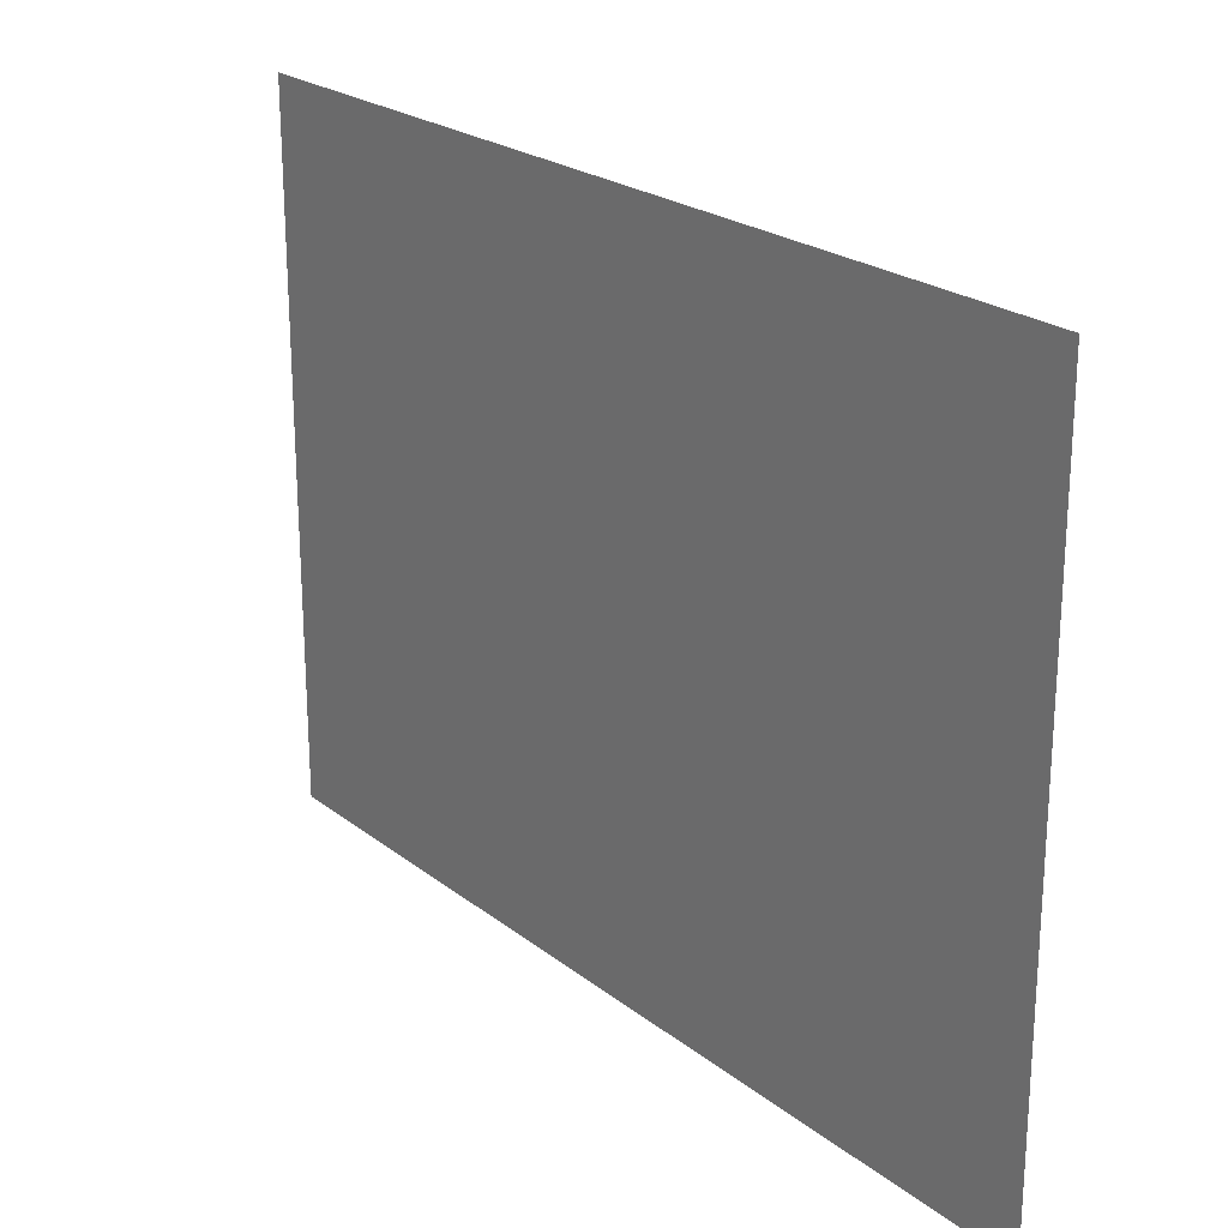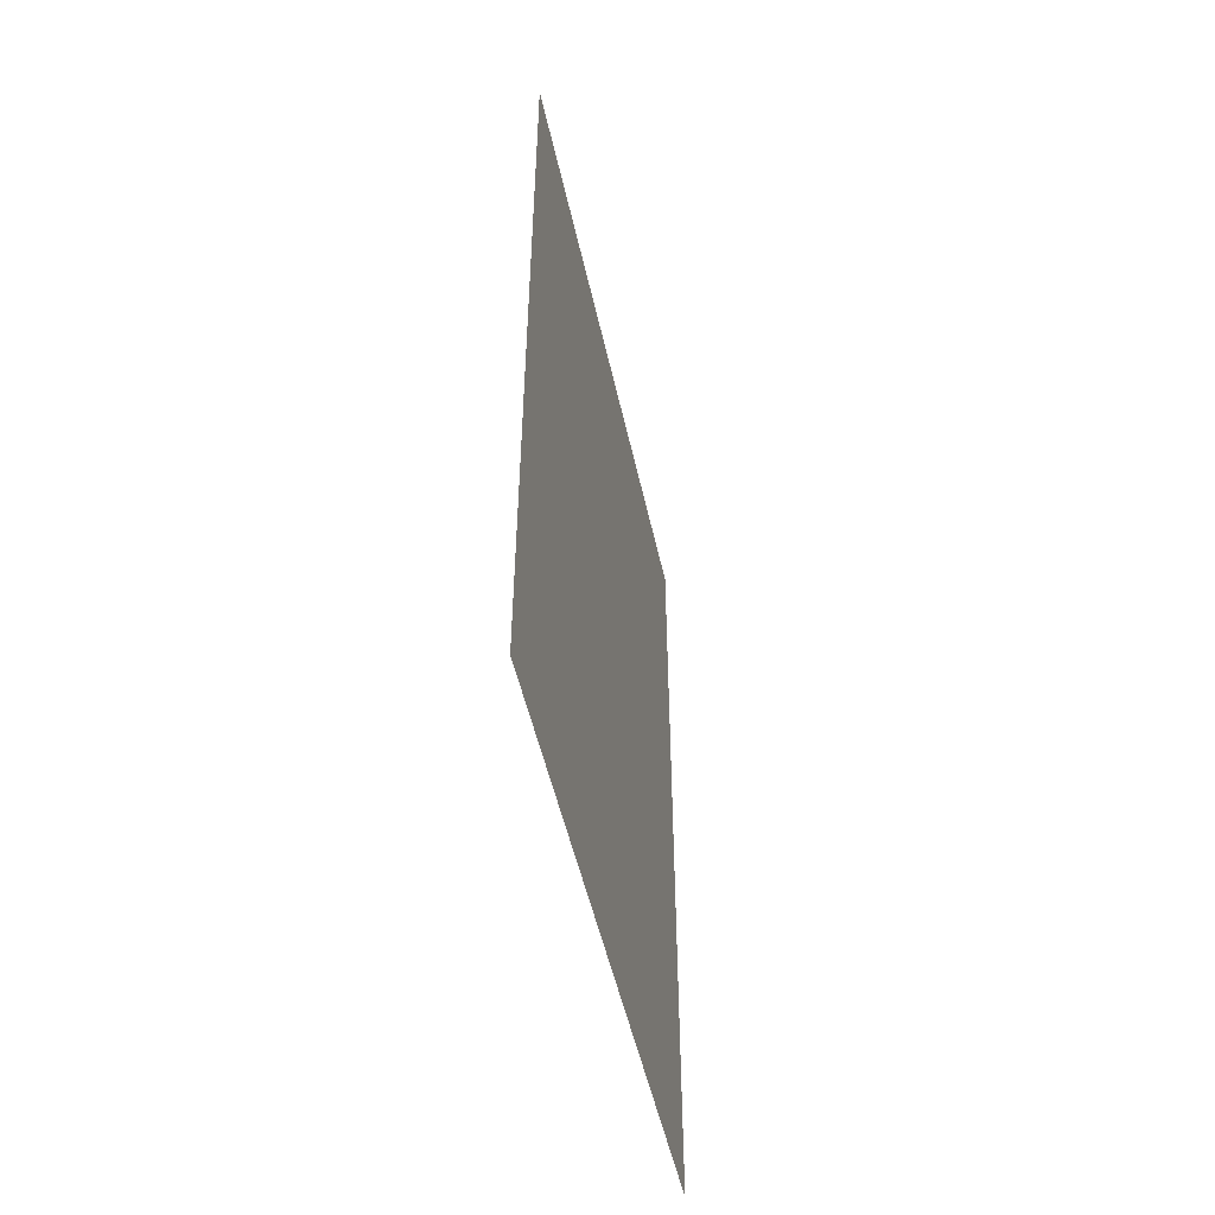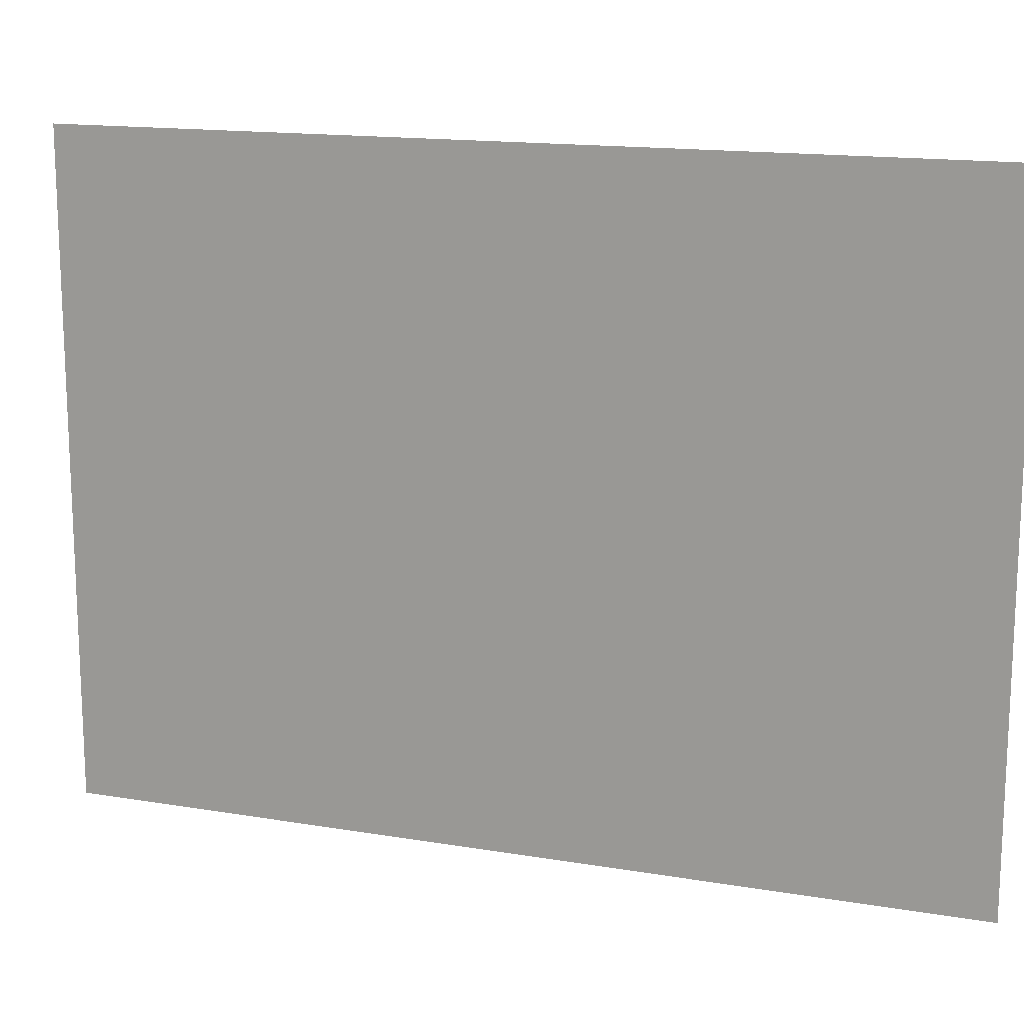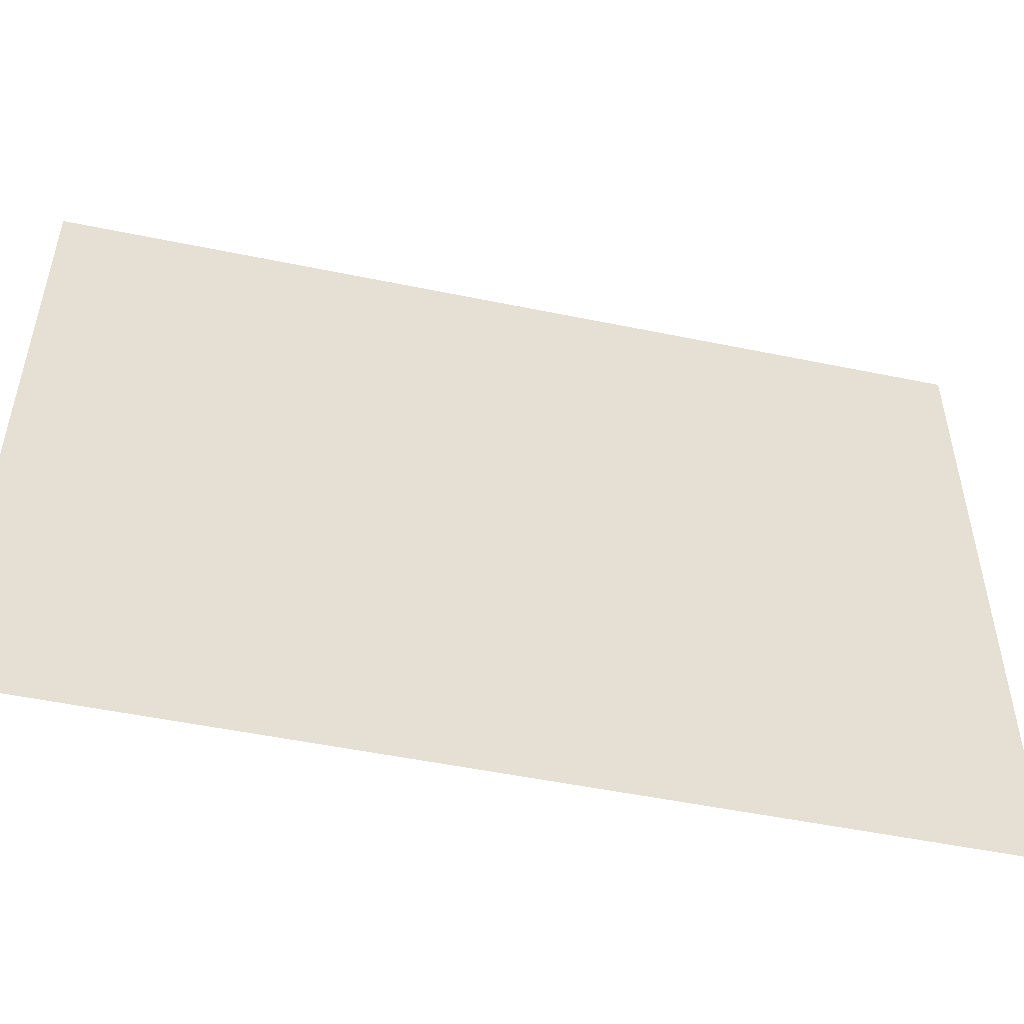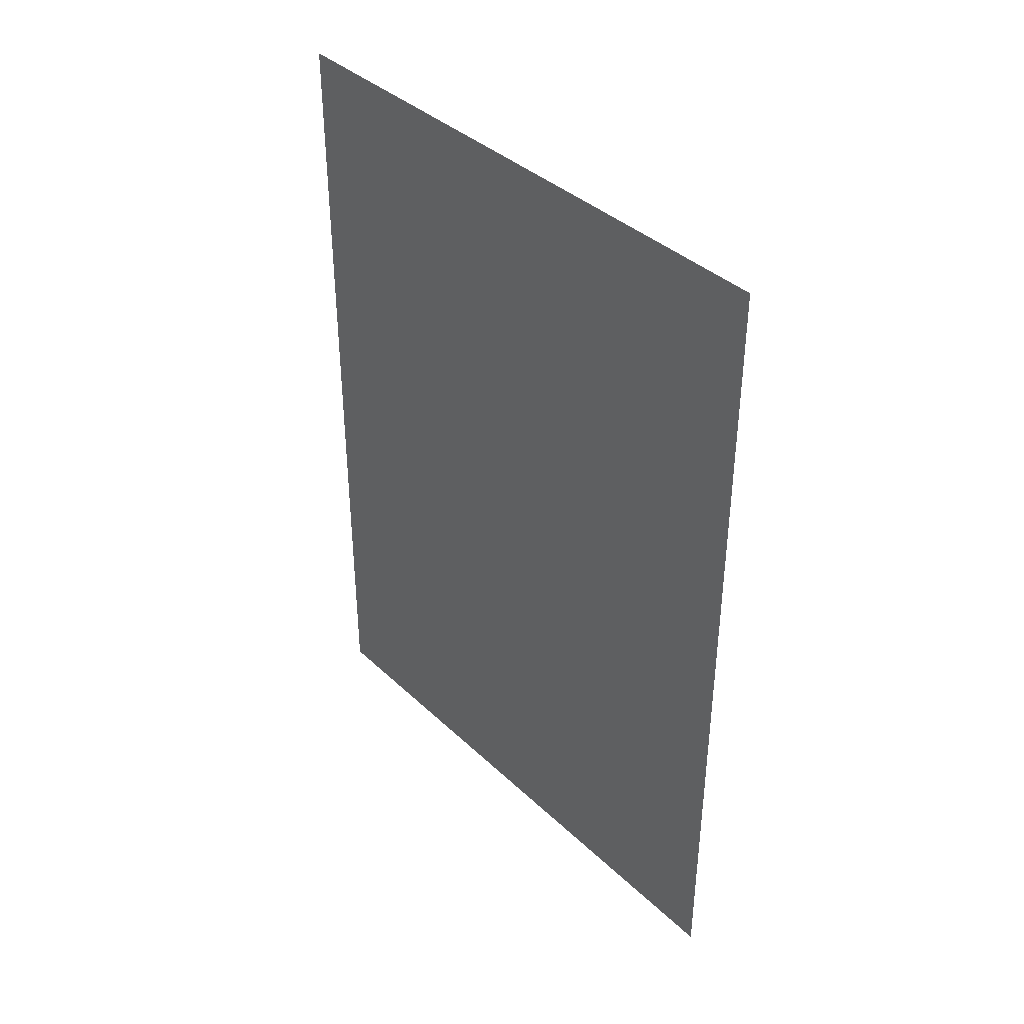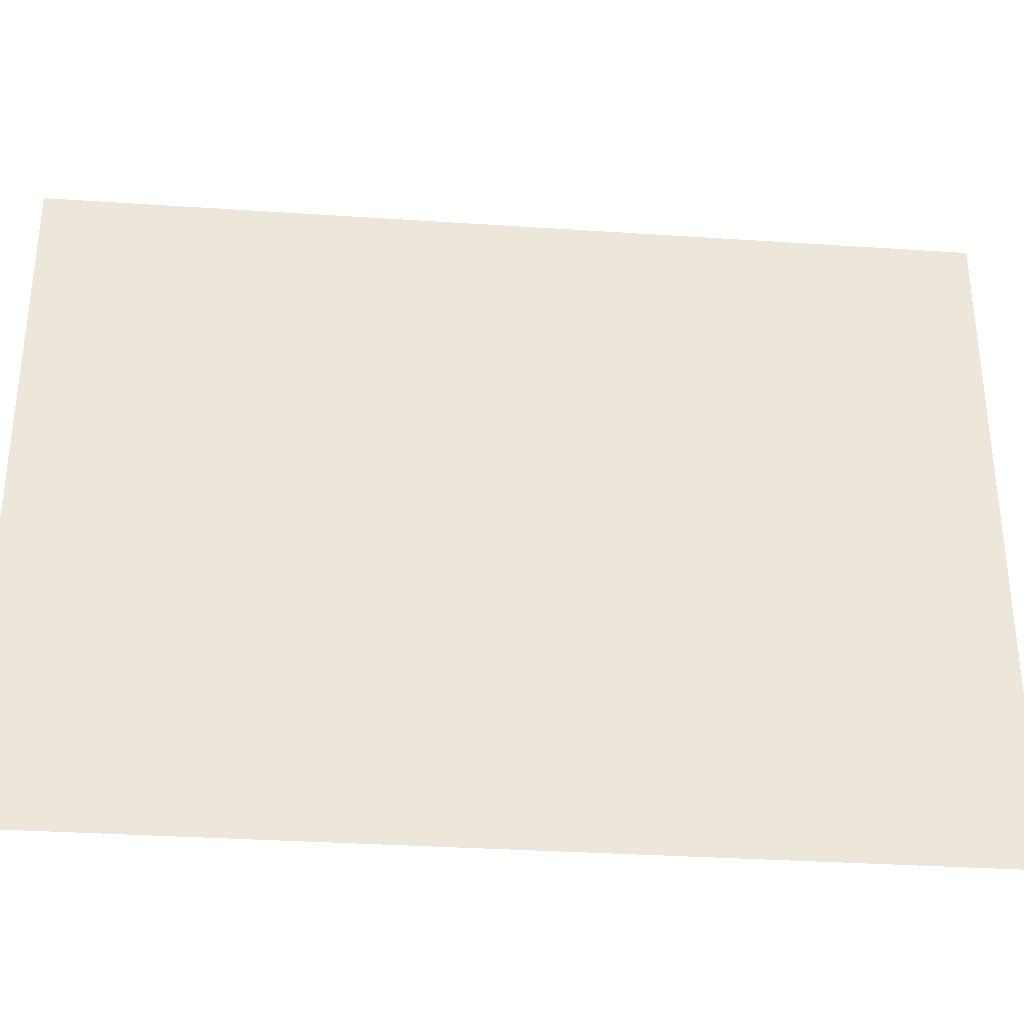
<metadata>
{"format":"obj","ext":"obj","renderer":"f3d","projection":"perspective","resolution":1024,"background":"white","views":[{"elev":22.9,"azim":-37.6,"up":"+Z"},{"elev":-50.8,"azim":-167.7,"up":"+Y"},{"elev":15.1,"azim":-70.2,"up":"+Z"},{"elev":-51.0,"azim":77.3,"up":"+Z"},{"elev":38.4,"azim":139.6,"up":"+Y"},{"elev":-32.7,"azim":84.7,"up":"+Z"}]}
</metadata>
<code>
g Box01
v 7.02 -72.37 41.87
v 7.02 -72.37 -0.0003052
v 7.02 -39.98 -0.0003052
v 7.02 -24.12 -0.0003052
v 7.02 -24.12 15.84
v 7.02 -32.34 -0.0003052
v 7.02 -72.37 -53.12
v 7.02 -24.12 -53.12
v 7.02 24.13 -0.0003052
v 7.02 24.13 39.2
v 7.02 24.13 53.12
v 7.02 -4.797 53.12
v 7.02 24.13 -53.12
v 7.02 55.97 39.03
v 7.02 72.38 38.95
v 7.02 72.38 53.12
v 7.02 55.86 53.12
v 7.02 56.65 -53.12
v 7.02 72.38 -53.12
v 7.02 72.38 -0.0003052
v 7.02 56.26 -0.0003052
v 7.02 -11.92 39.38
v 7.02 -24.12 53.12
v 7.02 -24.12 15.84
v 7.02 -72.37 53.12
v 7.02 -32.34 -0.0003052
v 7.02 -39.98 -0.0003052
v 7.02 -72.37 41.87
v 7.02 -11.92 39.38
v 7.02 24.13 39.2
v 7.02 56.26 -0.0003052
v 7.02 55.97 39.03
v 7.02 55.86 53.12
v 7.02 55.97 39.03
v 7.02 56.65 -53.12
f 3 1 2
f 6 4 5
f 8 2 7
f 6 8 4
f 9 5 4
f 12 10 11
f 13 4 8
f 4 13 9
f 14 11 10
f 17 15 16
f 18 9 13
f 21 19 20
f 22 10 12
f 12 23 22
f 25 24 23
f 25 26 24
f 2 8 3
f 26 25 27
f 3 8 6
f 27 25 28
f 5 9 29
f 22 23 24
f 29 9 30
f 31 30 9
f 32 20 15
f 32 15 17
f 11 14 33
f 21 20 32
f 30 31 34
f 35 19 21
f 9 18 31

</code>
